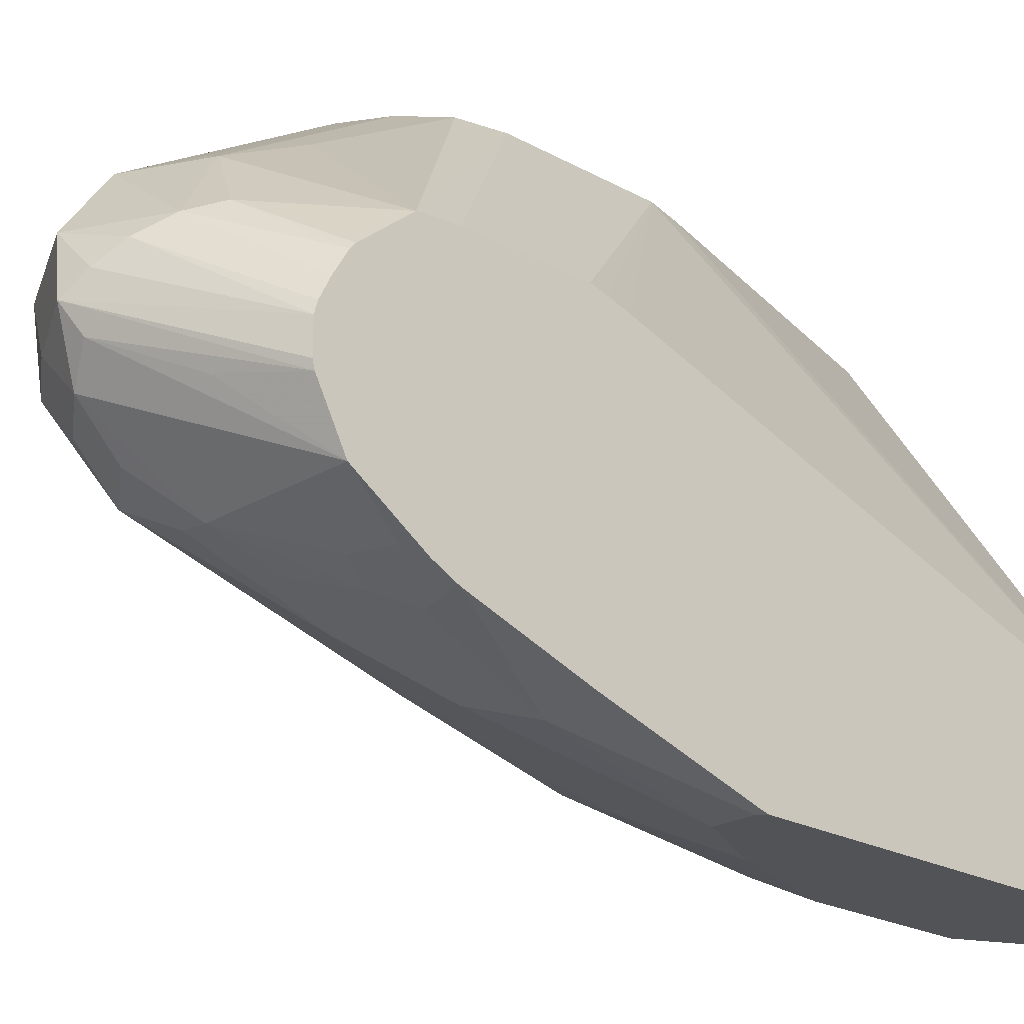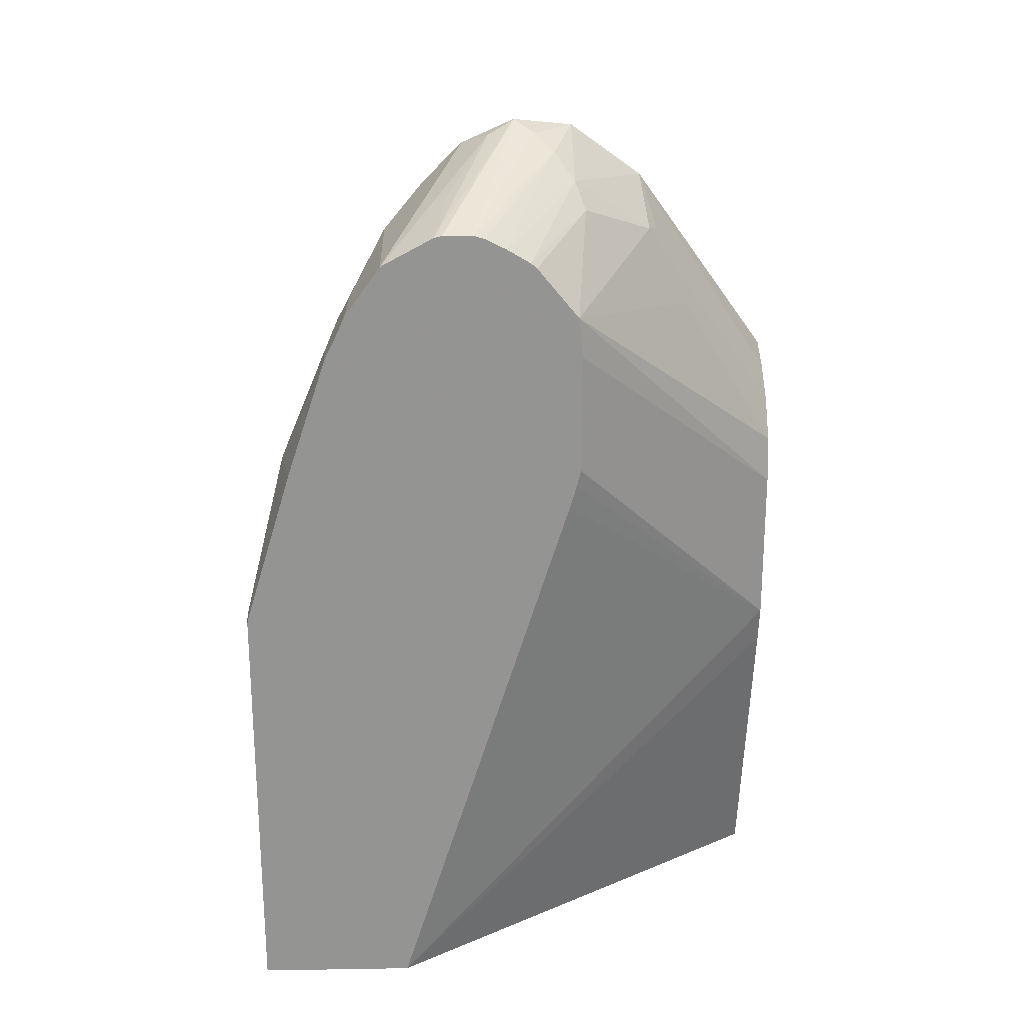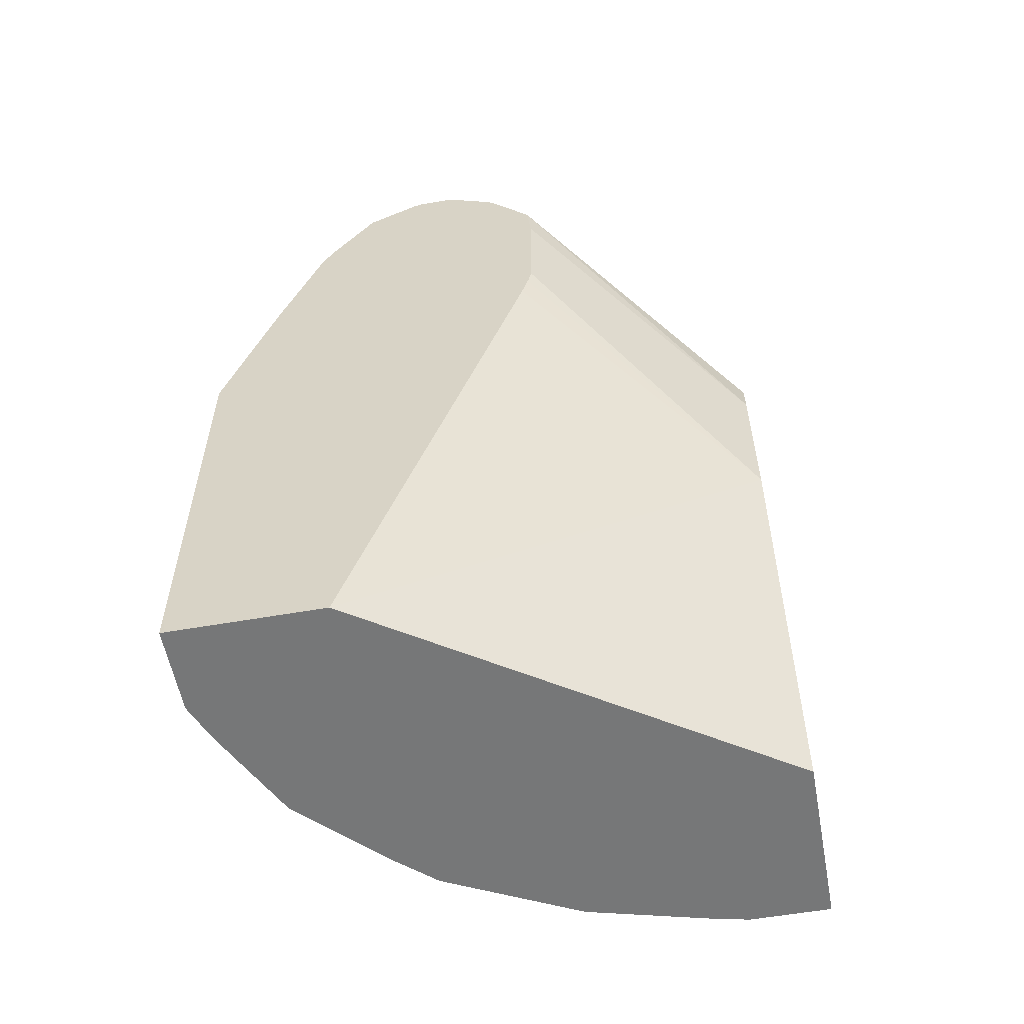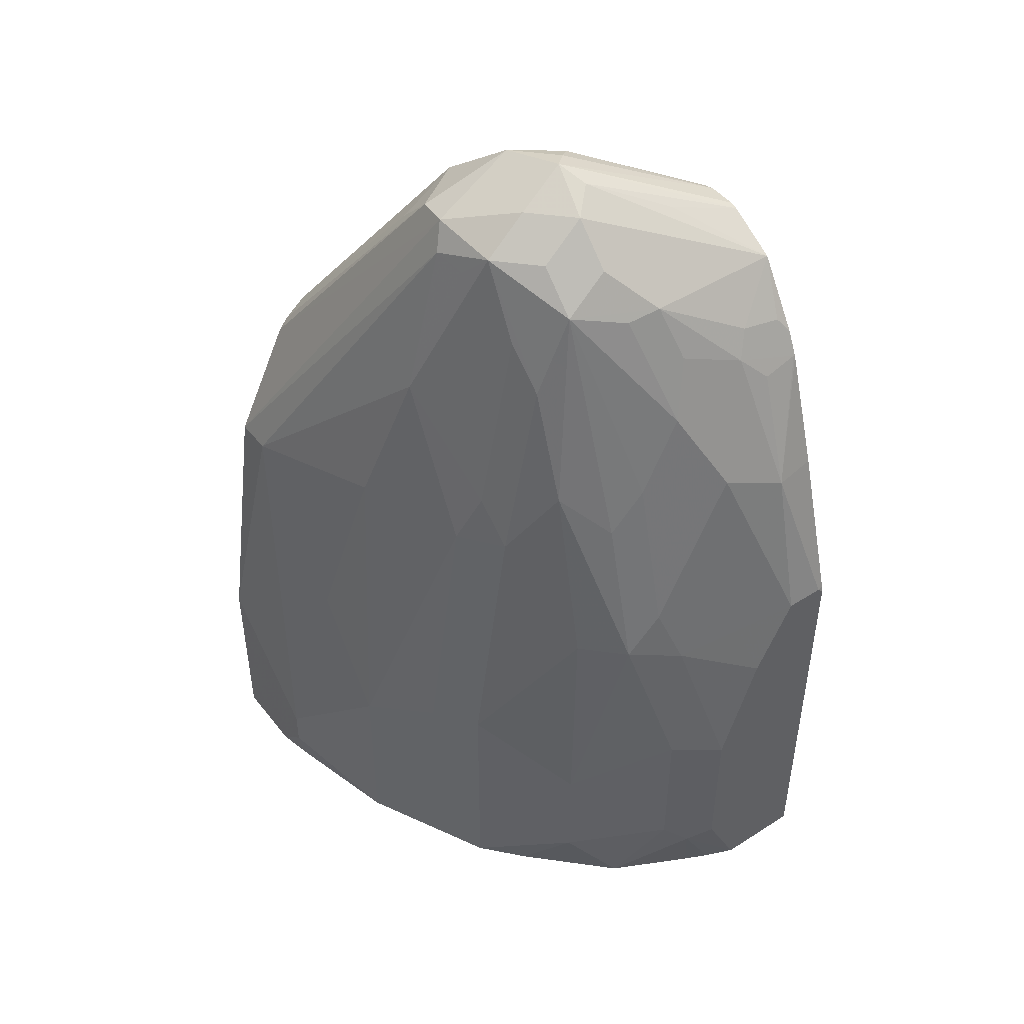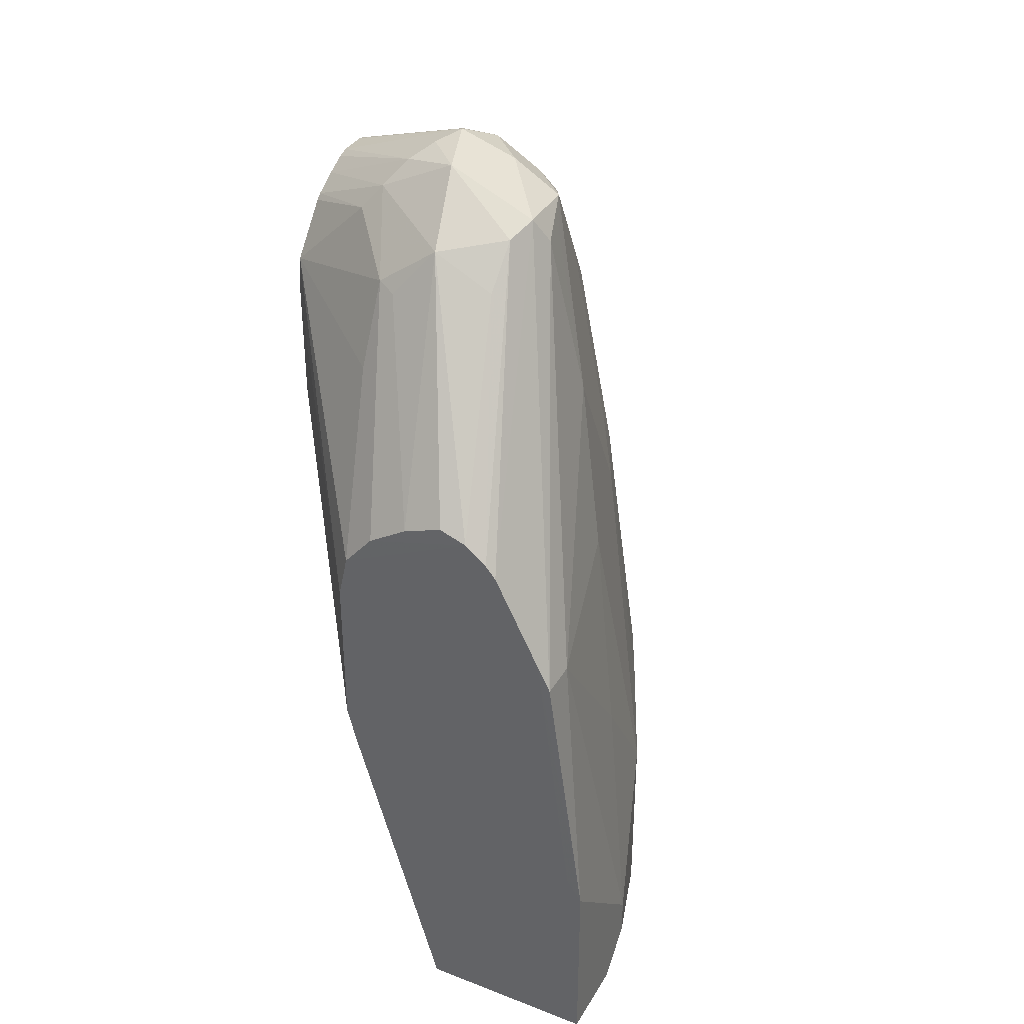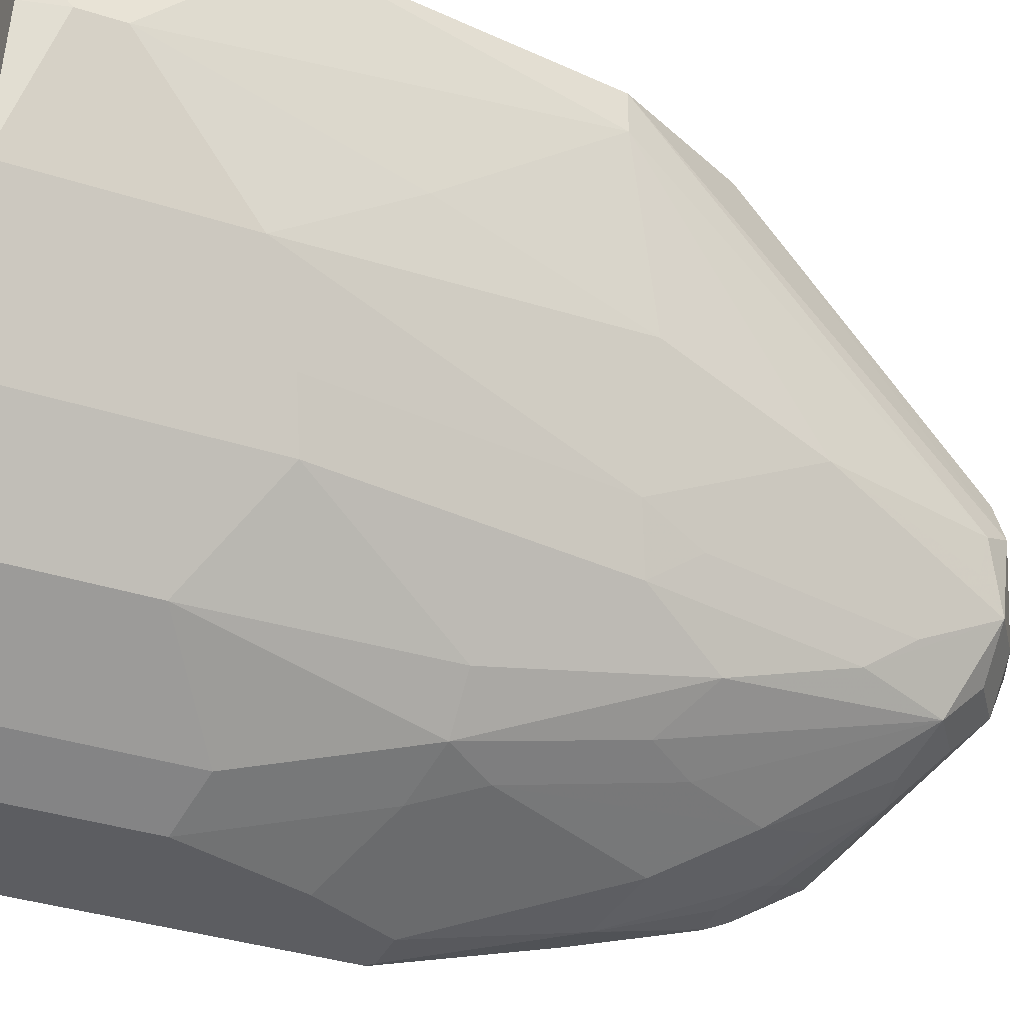
<metadata>
{"format":"obj","ext":"obj","renderer":"f3d","projection":"perspective","resolution":1024,"background":"white","views":[{"elev":-22.4,"azim":-133.7,"up":"+Z"},{"elev":23.1,"azim":-91.6,"up":"+Y"},{"elev":-57.0,"azim":-79.6,"up":"+Y"},{"elev":46.4,"azim":144.1,"up":"+Y"},{"elev":35.8,"azim":26.8,"up":"+Y"},{"elev":-36.4,"azim":67.3,"up":"+Z"}]}
</metadata>
<code>
v 0.2364 -0.0489 -0.5911
v 0.2347 -0.1014 -0.5912
v 0.3261 -0.1014 -0.5912
v 0.318 0.01226 -0.5911
v 0.1886 0.06118 -0.5911
v 0.09853 -0.1014 -0.7969
v 0.3261 -0.1014 -0.6324
v 0.3261 1.998e-05 -0.5912
v 0.299 0.1563 -0.5911
v 0.1875 0.06526 -0.5911
v 0.09853 -0.1014 -0.8745
v 0.1835 0.08158 -0.5911
v 0.09853 0.1834 -0.7071
v 0.3217 -0.1014 -0.6523
v 0.3261 -0.08149 -0.6523
v 0.3261 -0.04074 -0.6319
v 0.3058 0.1427 -0.6115
v 0.3058 0.1427 -0.5912
v 0.2854 0.1834 -0.5911
v 0.09859 -0.1014 -0.8765
v 0.09853 -0.08493 -0.8765
v 0.2587 0.2193 -0.5911
v 0.1886 0.186 -0.5912
v 0.1835 0.163 -0.5912
v 0.09853 0.265 -0.7016
v 0.09853 0.2038 -0.7016
v 0.09853 0.195 -0.7038
v 0.3058 -0.1014 -0.7135
v 0.3261 -0.06114 -0.6523
v 0.2854 0.163 -0.6931
v 0.265 0.2446 -0.7135
v 0.2446 0.3261 -0.7135
v 0.3058 0.06118 -0.6727
v 0.2378 0.3397 -0.7067
v 0.2752 0.2038 -0.5911
v 0.1427 -0.1014 -0.8765
v 0.09853 0.1189 -0.8765
v 0.2699 0.2101 -0.5911
v 0.2344 0.3159 -0.6676
v 0.2039 0.3329 -0.6659
v 0.2446 0.2242 -0.5912
v 0.2242 0.2165 -0.5912
v 0.2039 0.2038 -0.5912
v 0.1733 0.3109 -0.6625
v 0.1733 0.27 -0.6421
v 0.09853 0.2854 -0.7036
v 0.2749 -0.1014 -0.7751
v 0.3058 1.998e-05 -0.7135
v 0.2854 0.1223 -0.7135
v 0.2344 0.3363 -0.744
v 0.2412 0.3227 -0.7305
v 0.265 0.163 -0.7542
v 0.2548 0.1936 -0.7644
v 0.2107 0.3533 -0.7406
v 0.1835 0.3669 -0.7338
v 0.1971 0.3601 -0.7067
v 0.1937 0.3618 -0.7033
v 0.2344 0.3363 -0.688
v 0.1432 -0.1014 -0.8764
v 0.1631 -0.06114 -0.8765
v 0.09853 0.1223 -0.8757
v 0.1019 0.1223 -0.8765
v 0.1529 0.3414 -0.7033
v 0.1835 0.3083 -0.6574
v 0.1427 0.3287 -0.6982
v 0.09853 0.311 -0.7246
v 0.2718 -0.1014 -0.7814
v 0.2718 0.02721 -0.7814
v 0.2786 0.01359 -0.7678
v 0.2854 0.02042 -0.7542
v 0.214 0.3159 -0.7848
v 0.214 0.3363 -0.7644
v 0.2344 0.2955 -0.7644
v 0.231 0.2718 -0.7814
v 0.2514 0.1698 -0.7814
v 0.1903 0.3533 -0.761
v 0.1733 0.3618 -0.7237
v 0.1767 0.3601 -0.7474
v 0.09853 0.3268 -0.7753
v 0.09853 0.3279 -0.7712
v 0.09853 0.3279 -0.7559
v 0.1631 0.3542 -0.7135
v 0.1583 -0.1014 -0.8702
v 0.1767 -0.06792 -0.8697
v 0.1903 -0.05435 -0.8629
v 0.1631 0.02042 -0.8765
v 0.09853 0.2028 -0.8513
v 0.1223 0.1223 -0.8765
v 0.1223 0.2038 -0.8561
v 0.09853 0.3208 -0.7397
v 0.09853 0.3137 -0.7276
v 0.2527 -0.1014 -0.803
v 0.2378 -0.06792 -0.829
v 0.2378 -0.006765 -0.829
v 0.231 0.1087 -0.8222
v 0.231 0.2106 -0.8018
v 0.1733 0.2548 -0.8255
v 0.1869 0.3092 -0.7984
v 0.1699 0.3125 -0.8018
v 0.1903 0.3329 -0.7814
v 0.2107 0.1902 -0.8222
v 0.1937 0.214 -0.8255
v 0.09853 0.3125 -0.8018
v 0.1359 0.3397 -0.7678
v 0.09853 0.3261 -0.7502
v 0.1711 -0.1014 -0.8642
v 0.2119 -0.1014 -0.8438
v 0.1903 0.02721 -0.8629
v 0.1427 0.08158 -0.8765
v 0.1835 0.1019 -0.8561
v 0.09853 0.264 -0.8309
v 0.1529 0.214 -0.8459
v 0.1529 0.1122 -0.8663
v 0.09939 0.265 -0.8307
v 0.1189 0.2616 -0.8323
v 0.1325 0.2752 -0.8255
v 0.2323 -0.1014 -0.8234
v 0.2107 0.1087 -0.8425
v 0.1631 0.2854 -0.8154
v 0.1937 0.1325 -0.8459
v 0.1257 0.2888 -0.8188
v 0.1045 0.2854 -0.8205
v 0.09853 0.2774 -0.8244
v 0.09853 0.2684 -0.8289
v 0.09853 0.2752 -0.8255
f 60 108 85
f 60 86 108
f 60 85 84
f 59 84 83
f 59 60 84
f 57 82 63
f 57 77 82
f 55 81 77
f 61 87 62
f 55 79 80
f 55 80 81
f 55 78 79
f 62 87 89
f 67 94 68
f 63 82 90
f 63 90 91
f 63 91 65
f 65 91 66
f 67 92 93
f 67 93 94
f 68 94 95
f 68 95 96
f 68 96 75
f 71 97 98
f 55 76 78
f 71 98 99
f 71 99 100
f 62 89 88
f 55 57 56
f 47 68 69
f 54 72 76
f 40 44 64
f 71 100 76
f 40 64 42
f 40 42 41
f 42 64 43
f 43 64 44
f 44 63 65
f 44 65 46
f 44 46 45
f 46 65 66
f 47 67 68
f 47 69 48
f 48 69 68
f 48 68 70
f 48 70 52
f 48 52 49
f 50 71 72
f 50 72 54
f 50 53 73
f 50 73 74
f 50 74 71
f 52 75 53
f 52 70 68
f 52 68 75
f 53 75 74
f 53 74 73
f 54 76 55
f 55 77 57
f 71 76 72
f 97 119 99
f 71 96 101
f 94 108 118
f 94 118 95
f 95 118 96
f 96 118 101
f 97 112 116
f 97 116 119
f 97 99 98
f 97 102 120
f 97 120 112
f 99 119 116
f 99 116 121
f 99 121 103
f 101 118 120
f 101 120 102
f 103 121 122
f 103 122 123
f 109 113 110
f 110 113 120
f 110 120 118
f 111 124 114
f 112 120 113
f 114 124 125
f 114 125 122
f 114 122 116
f 114 116 115
f 116 122 121
f 40 63 44
f 93 117 107
f 92 117 93
f 89 116 112
f 89 115 116
f 71 101 102
f 71 102 97
f 74 75 96
f 76 103 78
f 76 100 99
f 76 99 103
f 77 81 82
f 78 103 104
f 78 104 79
f 79 104 103
f 122 125 123
f 81 105 82
f 82 105 90
f 71 74 96
f 83 84 106
f 84 107 106
f 85 93 107
f 85 108 94
f 85 94 93
f 86 109 110
f 86 110 118
f 86 118 108
f 87 111 89
f 88 89 112
f 88 112 113
f 88 113 109
f 89 111 114
f 89 114 115
f 84 85 107
f 40 57 63
f 6 103 123
f 39 58 40
f 3 8 4
f 4 8 9
f 5 10 6
f 6 10 12
f 6 12 13
f 6 13 27
f 6 27 26
f 6 26 25
f 6 25 46
f 6 46 66
f 6 66 91
f 6 91 90
f 6 90 105
f 6 105 81
f 6 81 80
f 6 80 79
f 6 79 103
f 6 123 125
f 6 125 124
f 6 124 111
f 6 111 87
f 6 87 61
f 6 61 37
f 6 37 21
f 6 21 11
f 7 14 15
f 8 16 17
f 3 16 8
f 8 17 18
f 3 29 16
f 3 7 15
f 1 2 3
f 1 3 4
f 1 4 9
f 1 9 19
f 1 19 35
f 1 35 38
f 1 38 22
f 1 22 12
f 1 12 10
f 1 10 5
f 1 5 2
f 2 6 11
f 2 11 20
f 2 20 36
f 2 36 59
f 40 58 57
f 2 83 106
f 2 106 107
f 2 107 117
f 2 117 92
f 2 92 67
f 2 67 47
f 2 47 28
f 2 28 14
f 2 14 7
f 2 7 3
f 2 5 6
f 3 15 29
f 8 18 9
f 2 59 83
f 11 21 20
f 23 43 44
f 23 44 45
f 23 45 46
f 23 46 24
f 24 46 25
f 28 47 48
f 29 48 33
f 30 33 48
f 30 48 49
f 30 49 31
f 31 50 51
f 31 51 32
f 31 49 52
f 31 52 53
f 31 53 50
f 32 51 50
f 32 50 34
f 34 50 54
f 34 54 55
f 34 56 57
f 34 57 58
f 34 58 35
f 35 58 38
f 36 60 59
f 37 61 62
f 38 58 39
f 9 18 19
f 22 43 23
f 22 42 43
f 34 55 56
f 22 40 41
f 12 22 23
f 22 41 42
f 12 23 24
f 12 24 25
f 12 25 26
f 12 27 13
f 14 28 15
f 15 28 48
f 15 48 29
f 16 29 17
f 17 30 31
f 17 31 32
f 17 32 18
f 12 26 27
f 17 33 30
f 17 29 33
f 22 39 40
f 20 60 36
f 22 38 39
f 20 109 86
f 20 88 109
f 20 86 60
f 20 37 62
f 20 21 37
f 19 34 35
f 18 34 19
f 18 32 34
f 20 62 88

</code>
